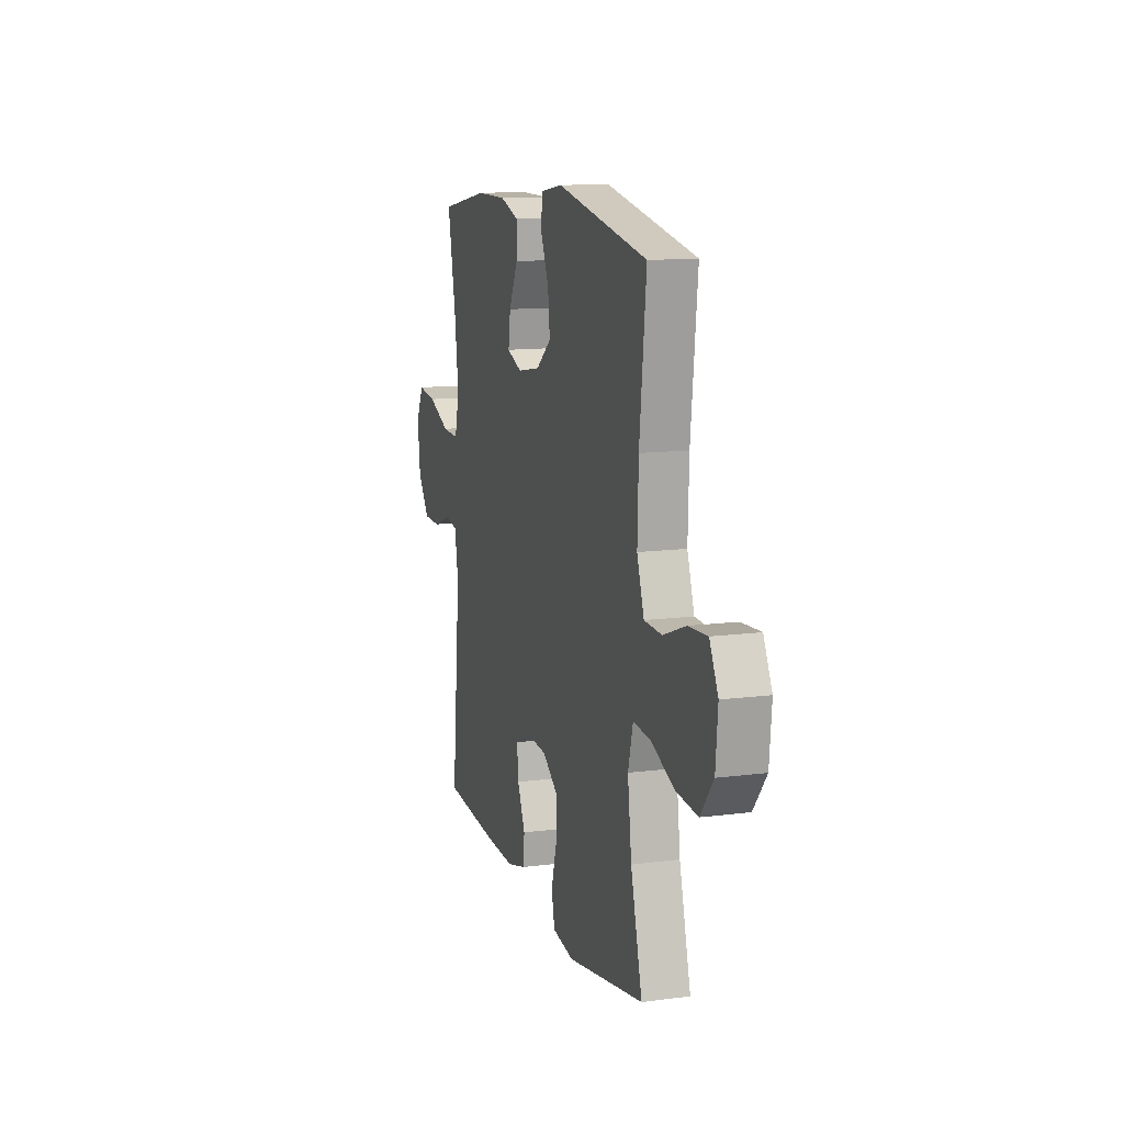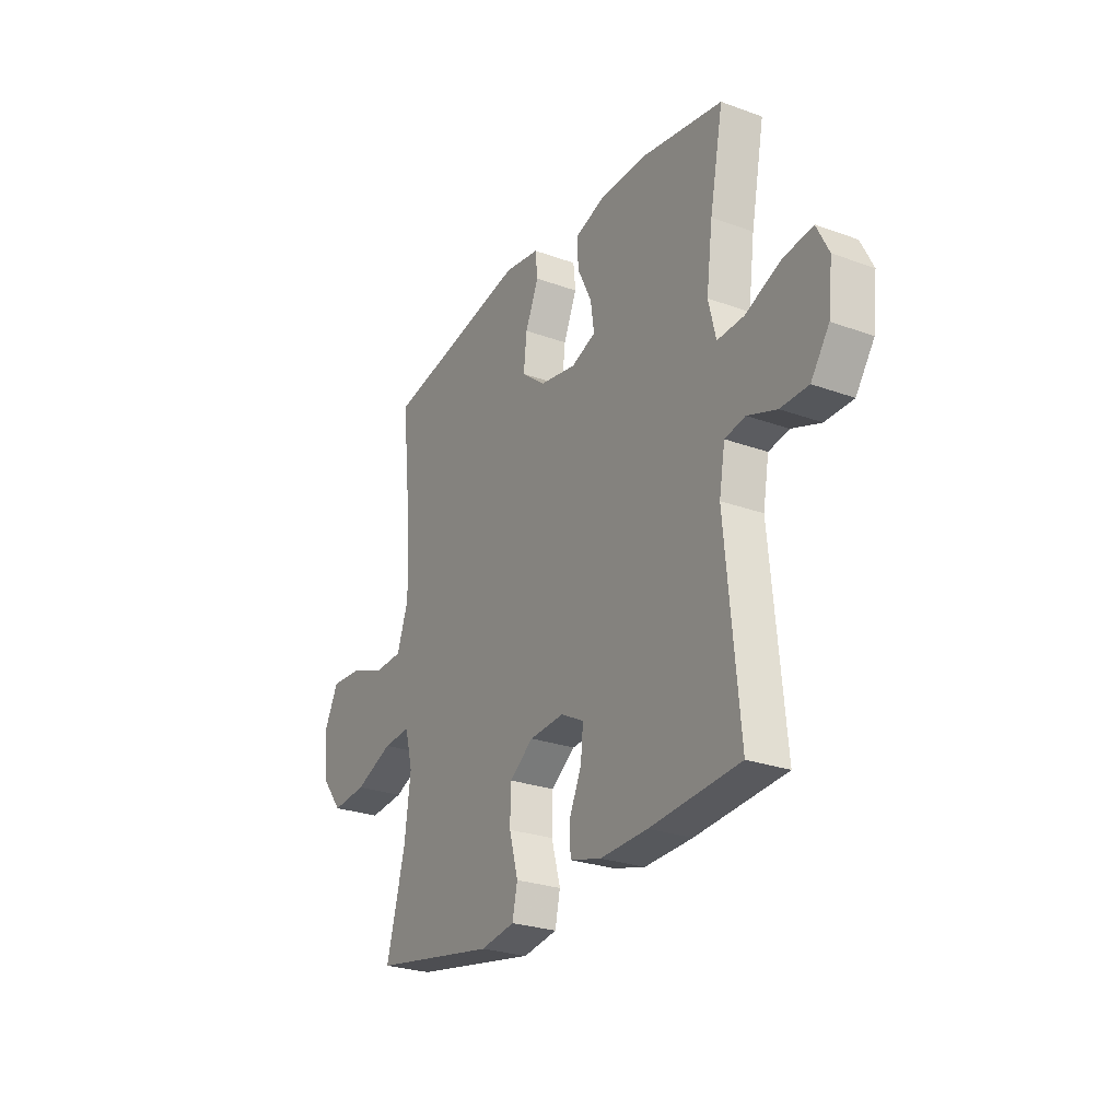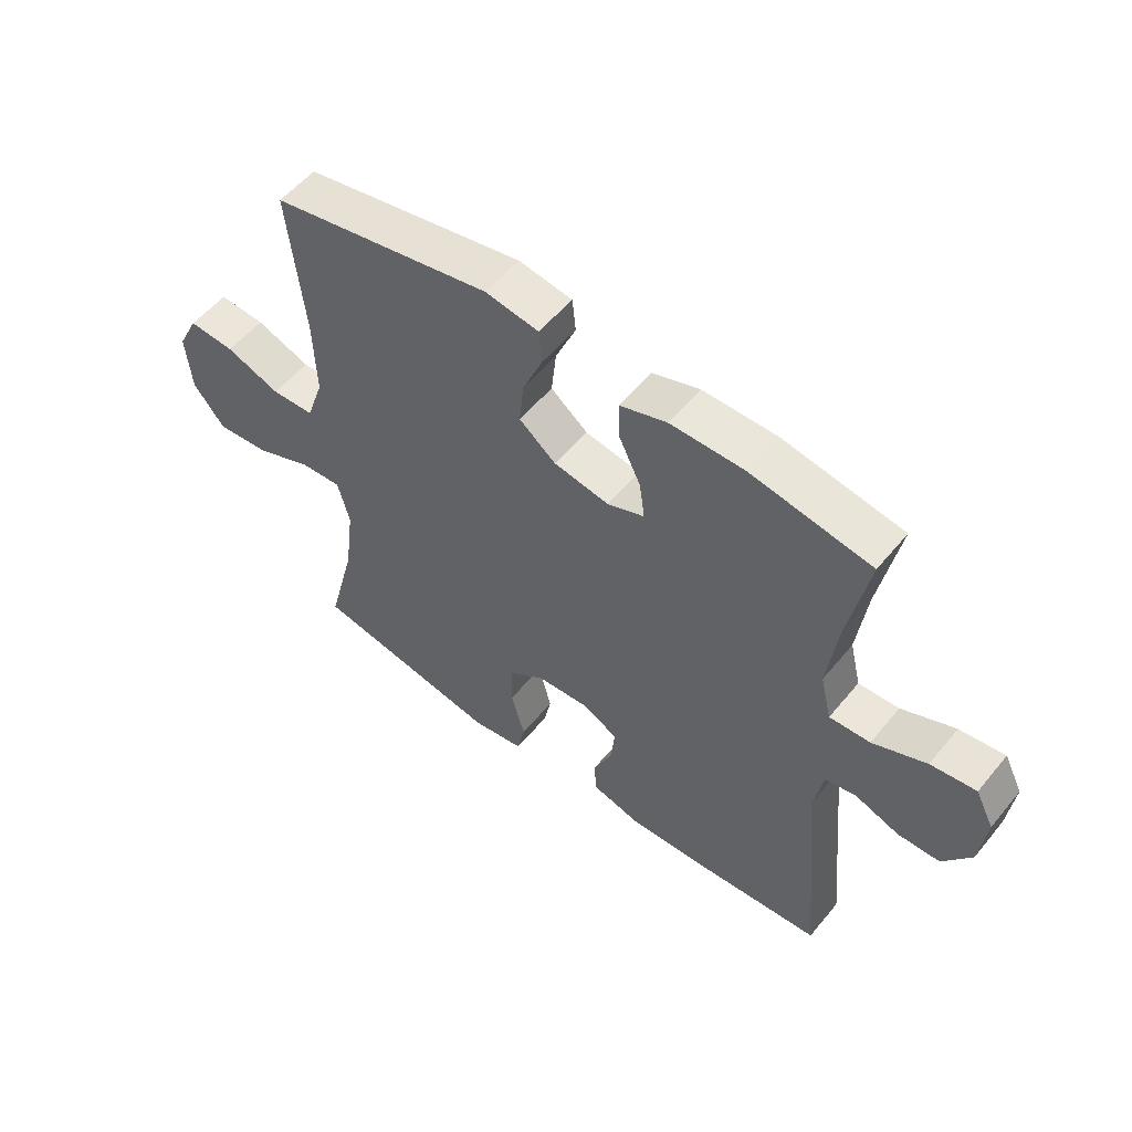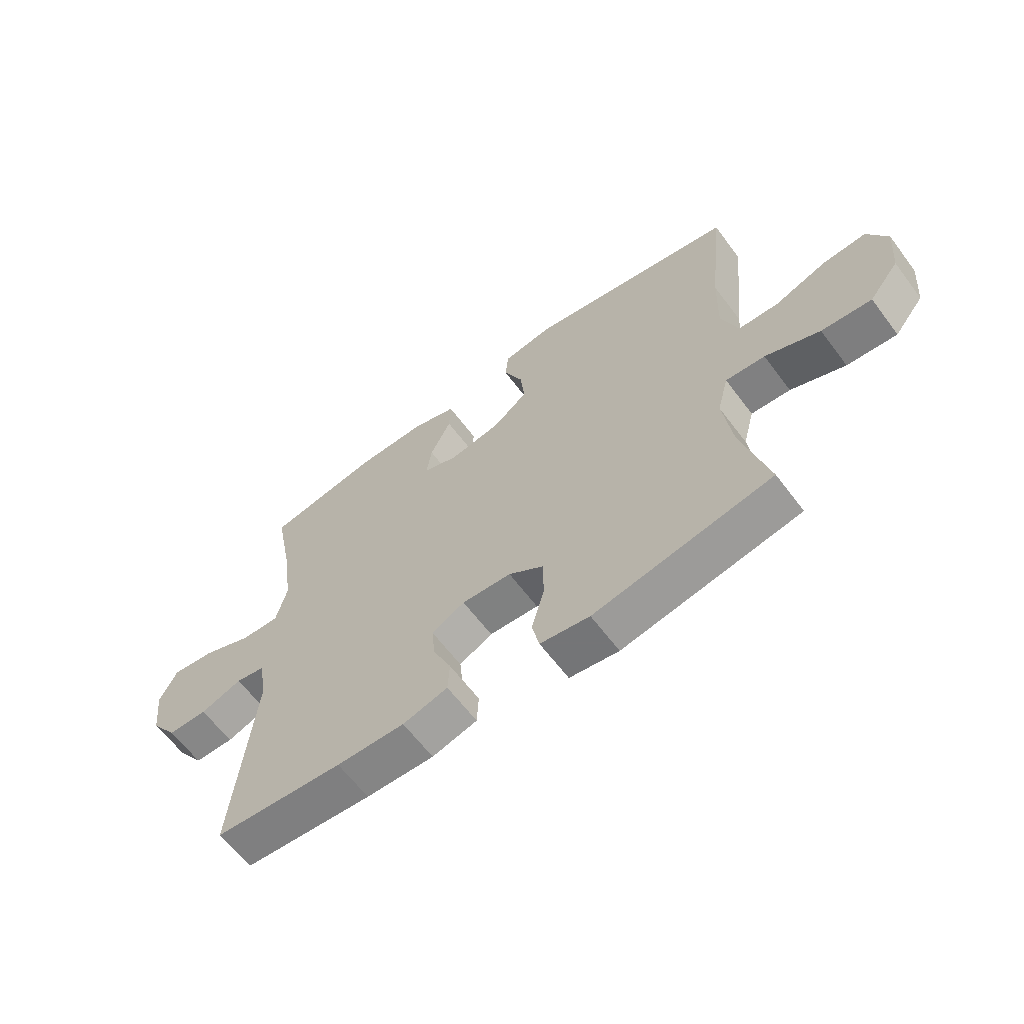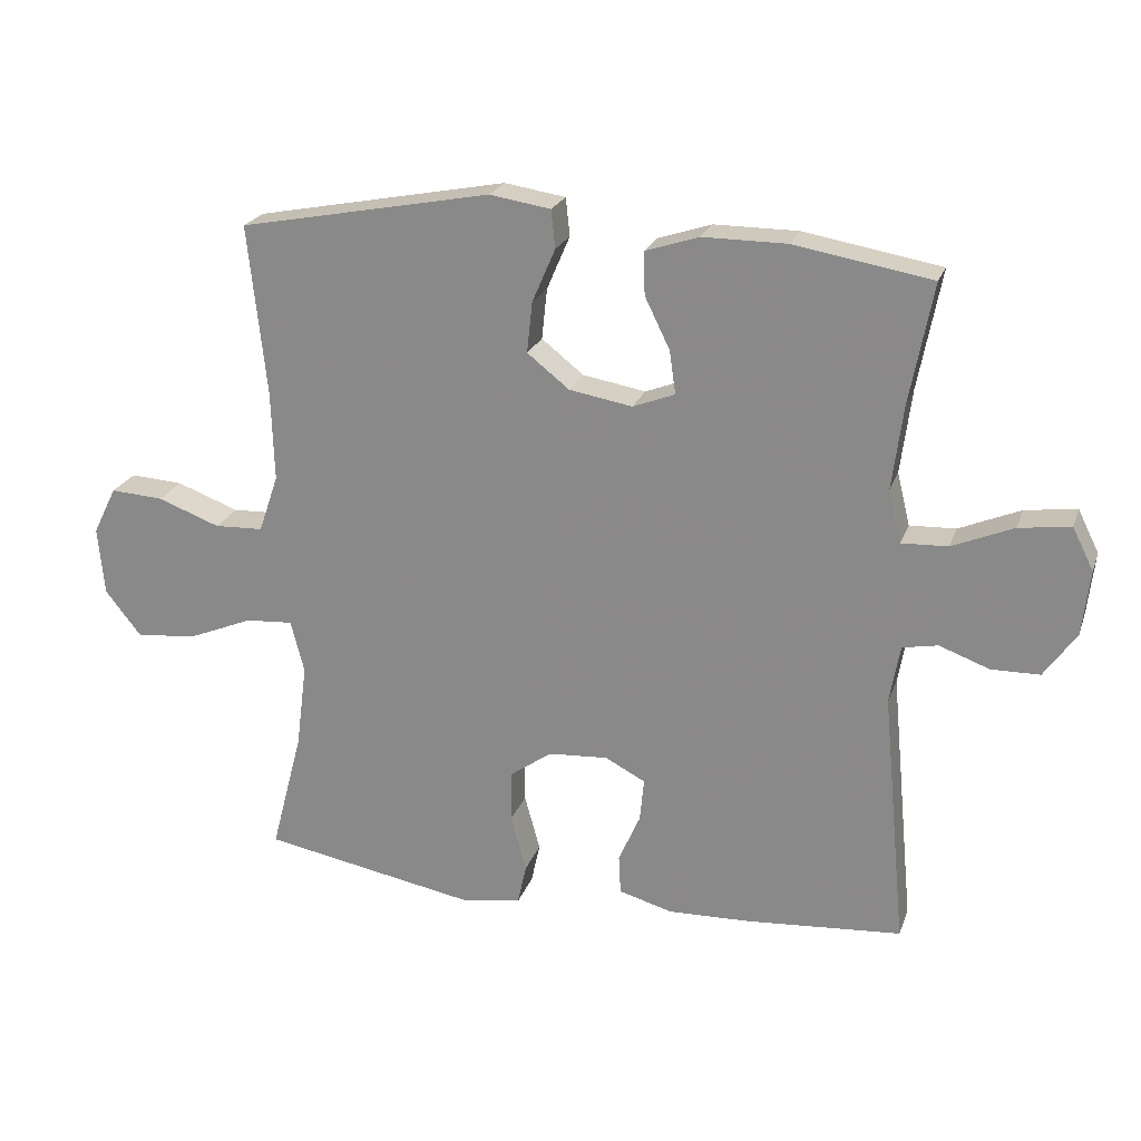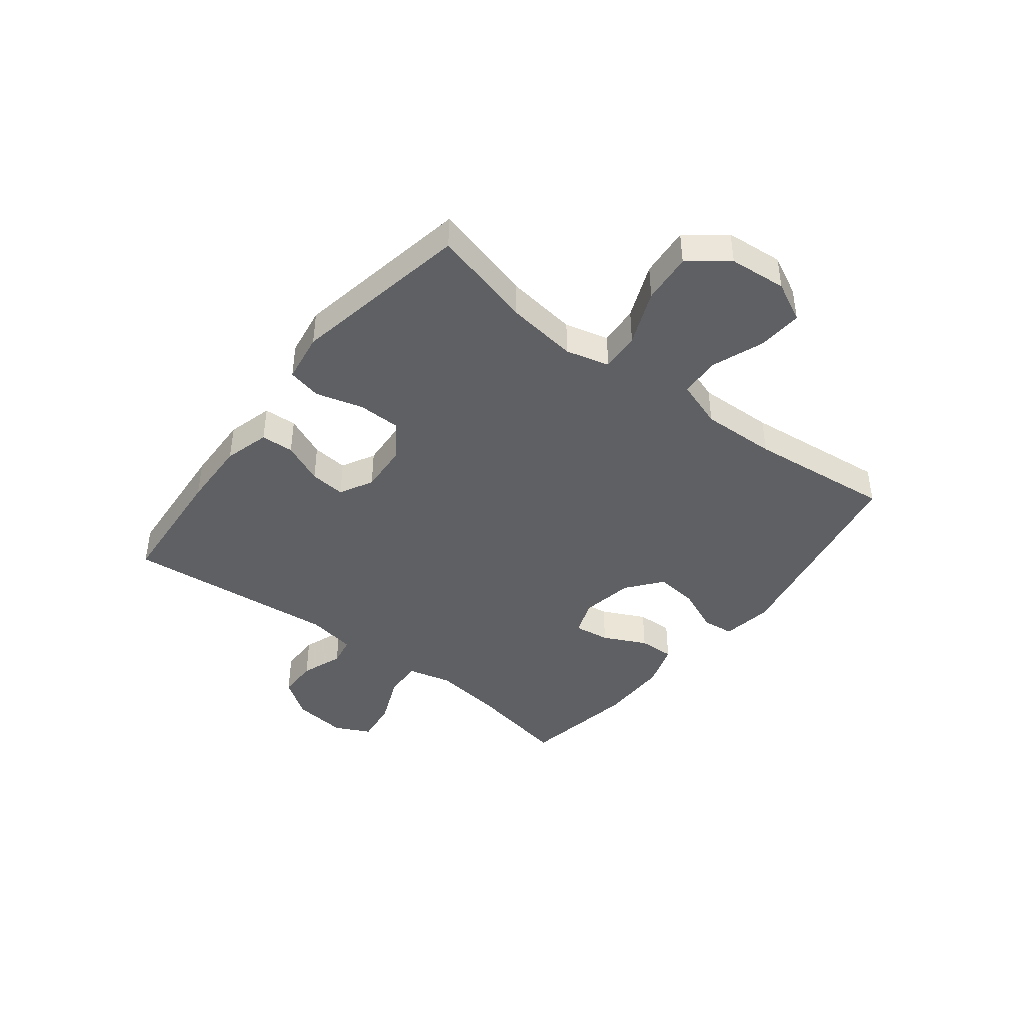
<metadata>
{"format":"obj","ext":"obj","renderer":"f3d","projection":"perspective","resolution":1024,"background":"white","views":[{"elev":12.3,"azim":-107.1,"up":"+Z"},{"elev":-26.3,"azim":60.2,"up":"+Z"},{"elev":54.8,"azim":38.7,"up":"+Z"},{"elev":-63.0,"azim":-143.1,"up":"+Z"},{"elev":22.6,"azim":16.8,"up":"+Z"},{"elev":-42.6,"azim":-127.9,"up":"+Y"}]}
</metadata>
<code>
v 0.5 0.07 0.5
v 0.466 0.07 0.323
v 0.45 0.07 0.199
v 0.469 0.07 0.121
v 0.537 0.07 0.124
v 0.627 0.07 0.162
v 0.703 0.07 0.172
v 0.734 0.07 0.11
v 0.723 0.07 0.014
v 0.676 0.07 -0.053
v 0.605 0.07 -0.054
v 0.531 0.07 -0.027
v 0.479 0.07 -0.037
v 0.464 0.07 -0.123
v 0.5 0.07 -0.5
v 0.271 0.07 -0.518
v 0.15 0.07 -0.522
v 0.07 0.07 -0.5
v 0.067 0.07 -0.442
v 0.099 0.07 -0.369
v 0.105 0.07 -0.306
v 0.046 0.07 -0.275
v -0.042 0.07 -0.281
v -0.104 0.07 -0.325
v -0.105 0.07 -0.401
v -0.082 0.07 -0.484
v -0.095 0.07 -0.544
v -0.183 0.07 -0.558
v -0.5 0.07 -0.5
v -0.453 0.07 -0.32
v -0.437 0.07 -0.195
v -0.457 0.07 -0.118
v -0.527 0.07 -0.123
v -0.624 0.07 -0.163
v -0.713 0.07 -0.171
v -0.766 0.07 -0.104
v -0.775 0.07 -0.003
v -0.74 0.07 0.067
v -0.662 0.07 0.062
v -0.57 0.07 0.028
v -0.498 0.07 0.031
v -0.469 0.07 0.116
v -0.473 0.07 0.248
v -0.5 0.07 0.5
v -0.128 0.07 0.572
v -0.038 0.07 0.558
v -0.032 0.07 0.502
v -0.066 0.07 0.423
v -0.074 0.07 0.348
v -0.012 0.07 0.299
v 0.081 0.07 0.283
v 0.143 0.07 0.307
v 0.134 0.07 0.37
v 0.097 0.07 0.446
v 0.095 0.07 0.509
v 0.174 0.07 0.535
v 0.298 0.07 0.535
v 0.5 0 0.5
v 0.466 0 0.323
v 0.45 0 0.199
v 0.469 0 0.121
v 0.537 0 0.124
v 0.627 0 0.162
v 0.703 0 0.172
v 0.734 0 0.11
v 0.723 0 0.014
v 0.676 0 -0.053
v 0.605 0 -0.054
v 0.531 0 -0.027
v 0.479 0 -0.037
v 0.464 0 -0.123
v 0.5 0 -0.5
v 0.271 0 -0.518
v 0.15 0 -0.522
v 0.07 0 -0.5
v 0.067 0 -0.442
v 0.099 0 -0.369
v 0.105 0 -0.306
v 0.046 0 -0.275
v -0.042 0 -0.281
v -0.104 0 -0.325
v -0.105 0 -0.401
v -0.082 0 -0.484
v -0.095 0 -0.544
v -0.183 0 -0.558
v -0.5 0 -0.5
v -0.453 0 -0.32
v -0.437 0 -0.195
v -0.457 0 -0.118
v -0.527 0 -0.123
v -0.624 0 -0.163
v -0.713 0 -0.171
v -0.766 0 -0.104
v -0.775 0 -0.003
v -0.74 0 0.067
v -0.662 0 0.062
v -0.57 0 0.028
v -0.498 0 0.031
v -0.469 0 0.116
v -0.473 0 0.248
v -0.5 0 0.5
v -0.128 0 0.572
v -0.038 0 0.558
v -0.032 0 0.502
v -0.066 0 0.423
v -0.074 0 0.348
v -0.012 0 0.299
v 0.081 0 0.283
v 0.143 0 0.307
v 0.134 0 0.37
v 0.097 0 0.446
v 0.095 0 0.509
v 0.174 0 0.535
v 0.298 0 0.535
f 57 1 2
f 56 57 2
f 55 56 2
f 54 55 2
f 53 54 2
f 52 53 2 3
f 51 52 3 4
f 50 51 4
f 46 47 48
f 45 46 48
f 44 45 48
f 43 44 48
f 42 43 48 49
f 41 42 49 50
f 38 39 40
f 37 38 40
f 36 37 40
f 35 36 40
f 34 35 40
f 33 34 40
f 32 33 40 41
f 28 29 30
f 27 28 30
f 26 27 30
f 25 26 30
f 24 25 30 31
f 23 24 31 32
f 18 19 20
f 17 18 20
f 16 17 20
f 15 16 20
f 14 15 20
f 13 14 20 21
f 10 11 12
f 9 10 12
f 8 9 12
f 7 8 12
f 6 7 12
f 5 6 12
f 4 5 12 13
f 50 4 13
f 41 50 13
f 32 41 13
f 23 32 13
f 22 23 13
f 13 21 22
f 59 58 114
f 59 114 113
f 59 113 112
f 59 112 111
f 59 111 110
f 60 59 110 109
f 61 60 109 108
f 61 108 107
f 105 104 103
f 105 103 102
f 105 102 101
f 105 101 100
f 106 105 100 99
f 107 106 99 98
f 97 96 95
f 97 95 94
f 97 94 93
f 97 93 92
f 97 92 91
f 97 91 90
f 98 97 90 89
f 87 86 85
f 87 85 84
f 87 84 83
f 87 83 82
f 88 87 82 81
f 89 88 81 80
f 77 76 75
f 77 75 74
f 77 74 73
f 77 73 72
f 77 72 71
f 78 77 71 70
f 69 68 67
f 69 67 66
f 69 66 65
f 69 65 64
f 69 64 63
f 69 63 62
f 70 69 62 61
f 70 61 107
f 70 107 98
f 70 98 89
f 70 89 80
f 70 80 79
f 79 78 70
f 1 58 59 2
f 2 59 60 3
f 3 60 61 4
f 4 61 62 5
f 5 62 63 6
f 6 63 64 7
f 7 64 65 8
f 8 65 66 9
f 9 66 67 10
f 10 67 68 11
f 11 68 69 12
f 12 69 70 13
f 13 70 71 14
f 14 71 72 15
f 15 72 73 16
f 16 73 74 17
f 17 74 75 18
f 18 75 76 19
f 19 76 77 20
f 20 77 78 21
f 21 78 79 22
f 22 79 80 23
f 23 80 81 24
f 24 81 82 25
f 25 82 83 26
f 26 83 84 27
f 27 84 85 28
f 28 85 86 29
f 29 86 87 30
f 30 87 88 31
f 31 88 89 32
f 32 89 90 33
f 33 90 91 34
f 34 91 92 35
f 35 92 93 36
f 36 93 94 37
f 37 94 95 38
f 38 95 96 39
f 39 96 97 40
f 40 97 98 41
f 41 98 99 42
f 42 99 100 43
f 43 100 101 44
f 44 101 102 45
f 45 102 103 46
f 46 103 104 47
f 47 104 105 48
f 48 105 106 49
f 49 106 107 50
f 50 107 108 51
f 51 108 109 52
f 52 109 110 53
f 53 110 111 54
f 54 111 112 55
f 55 112 113 56
f 56 113 114 57
f 57 114 58 1

</code>
